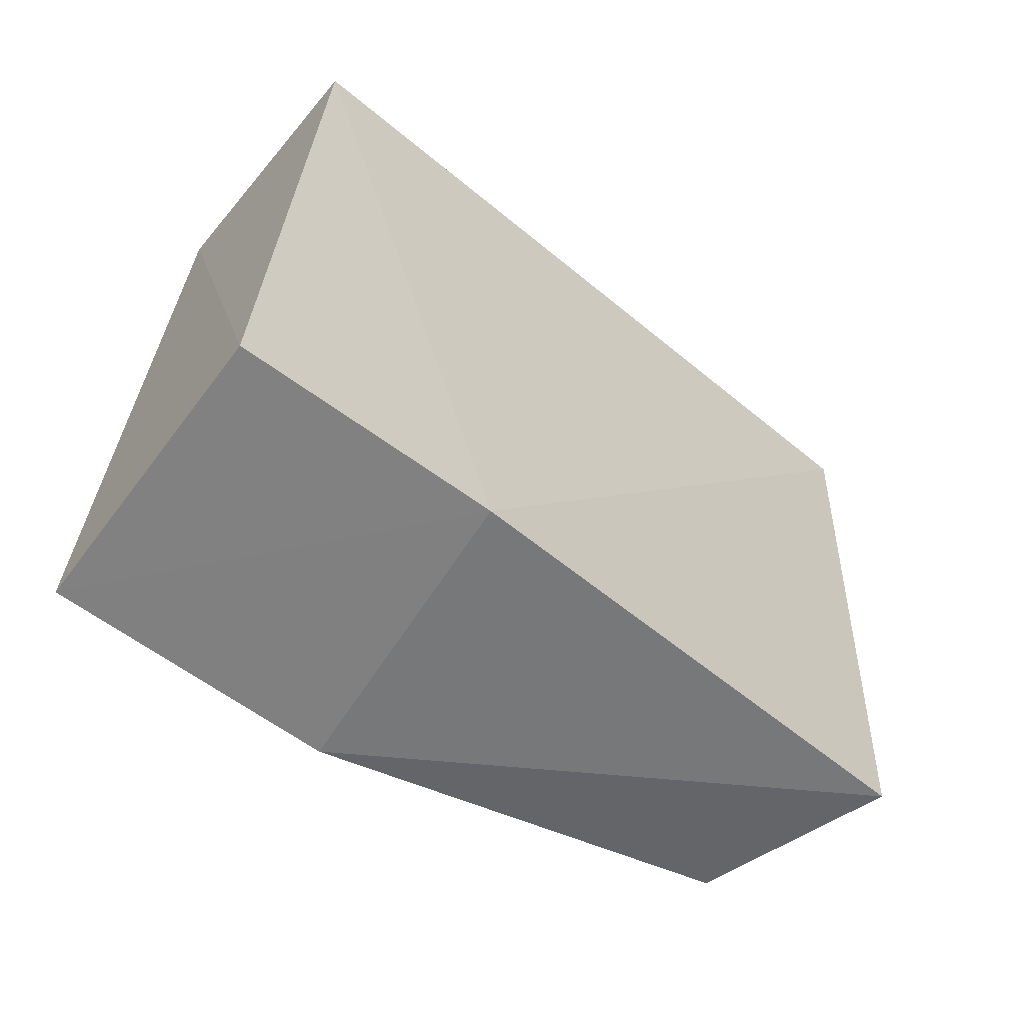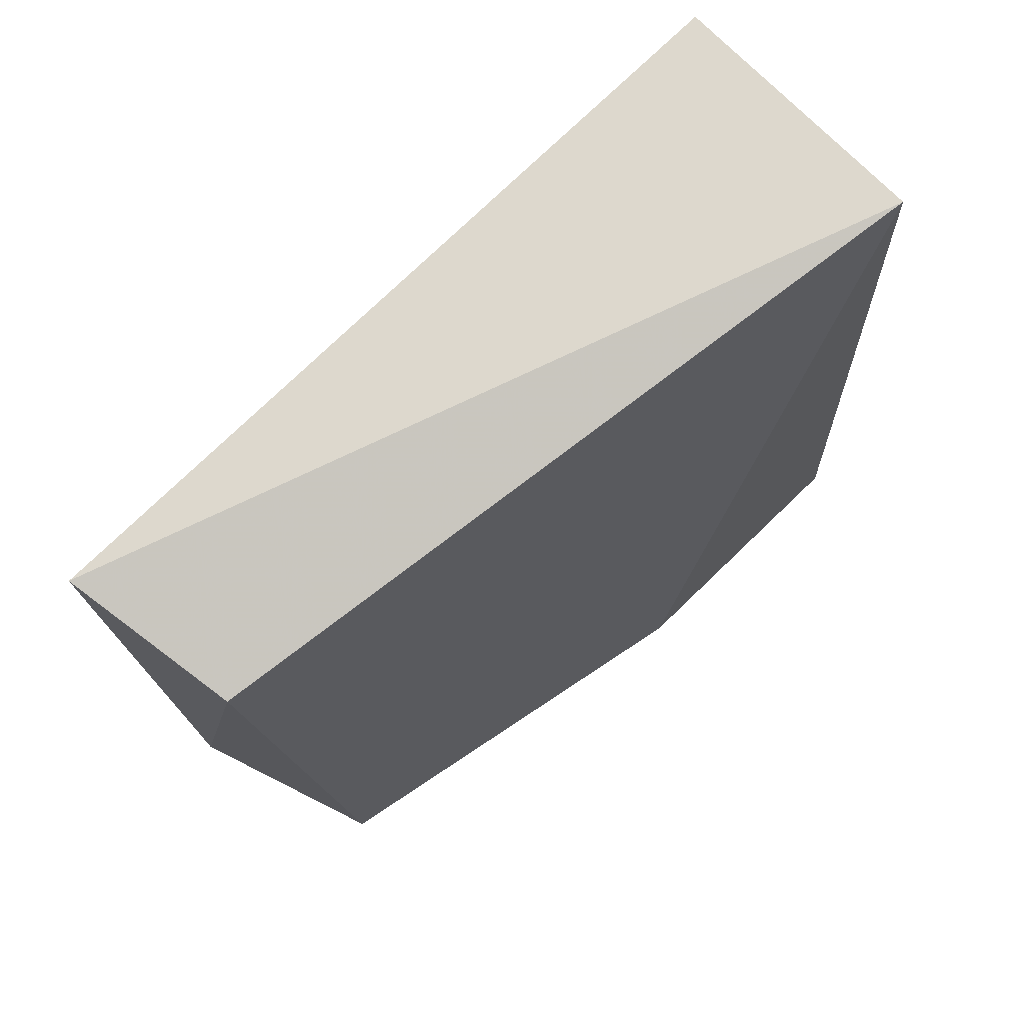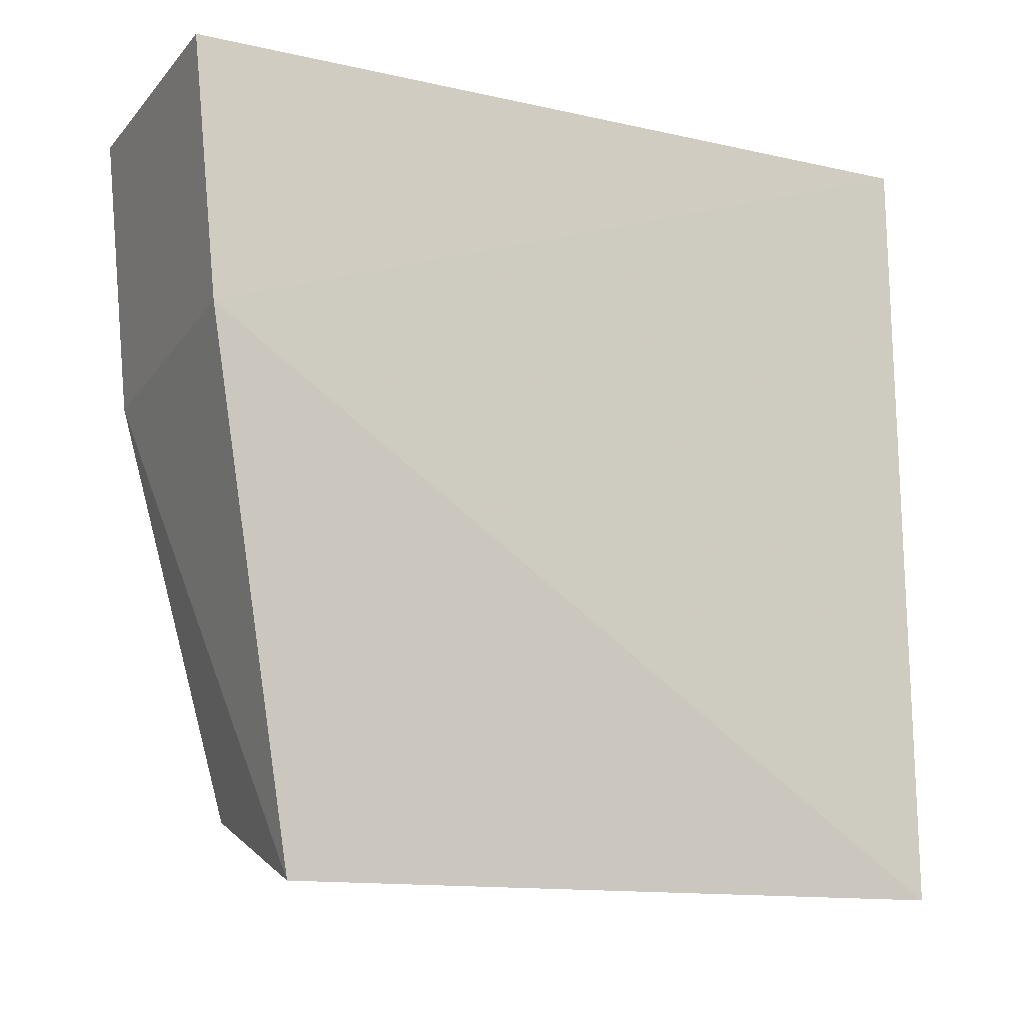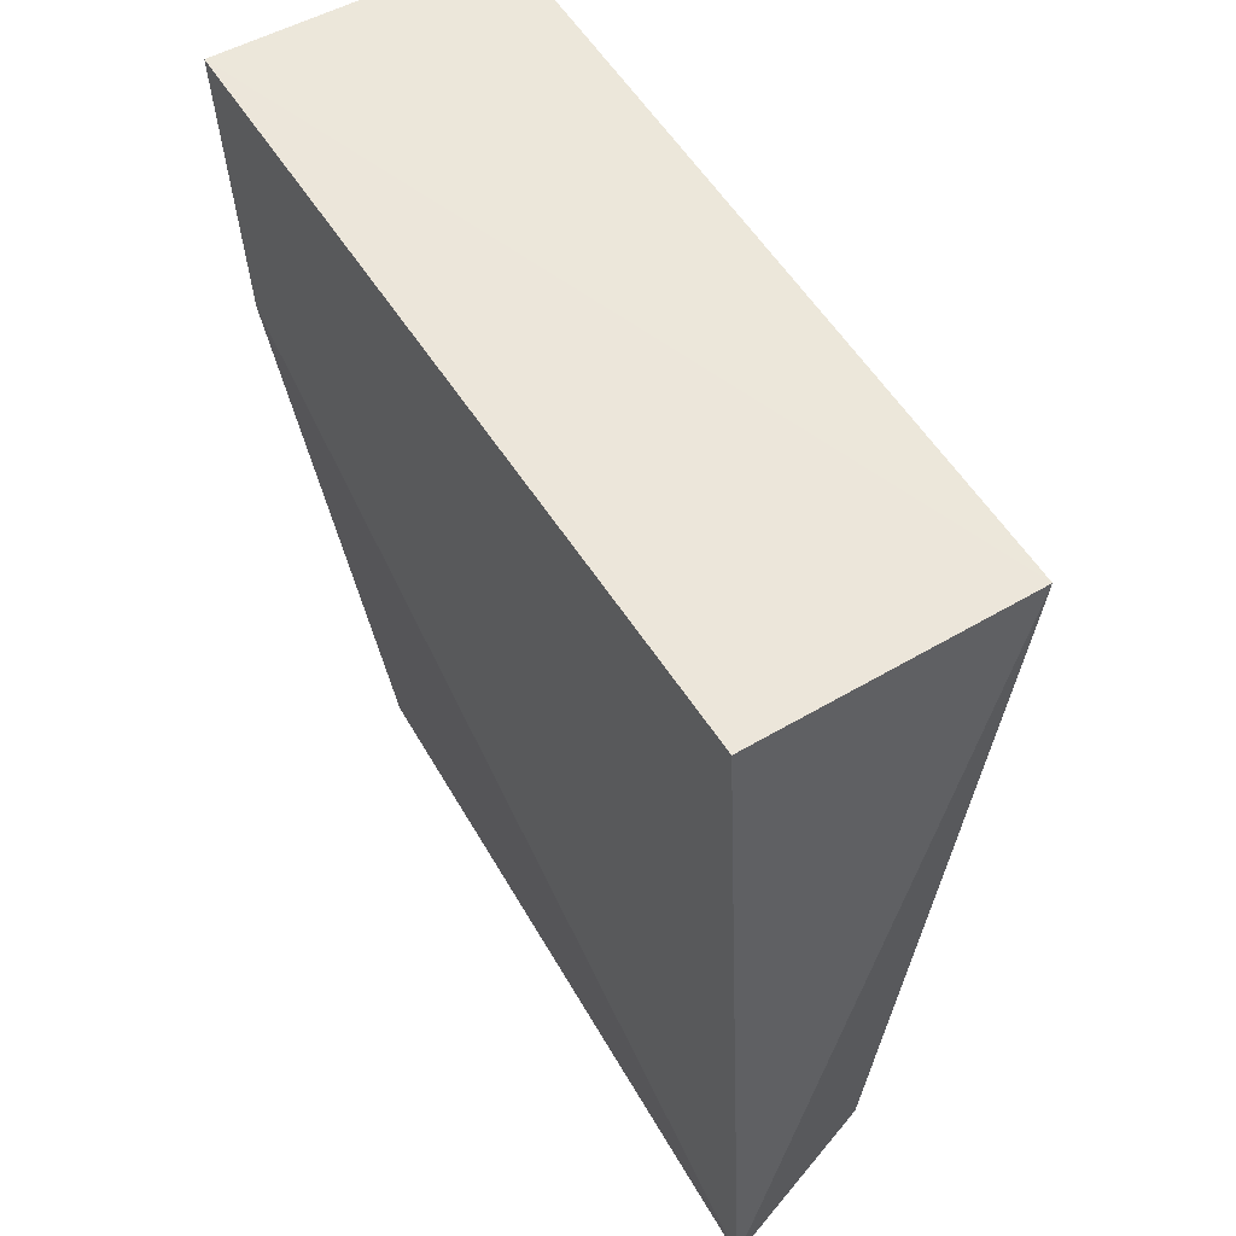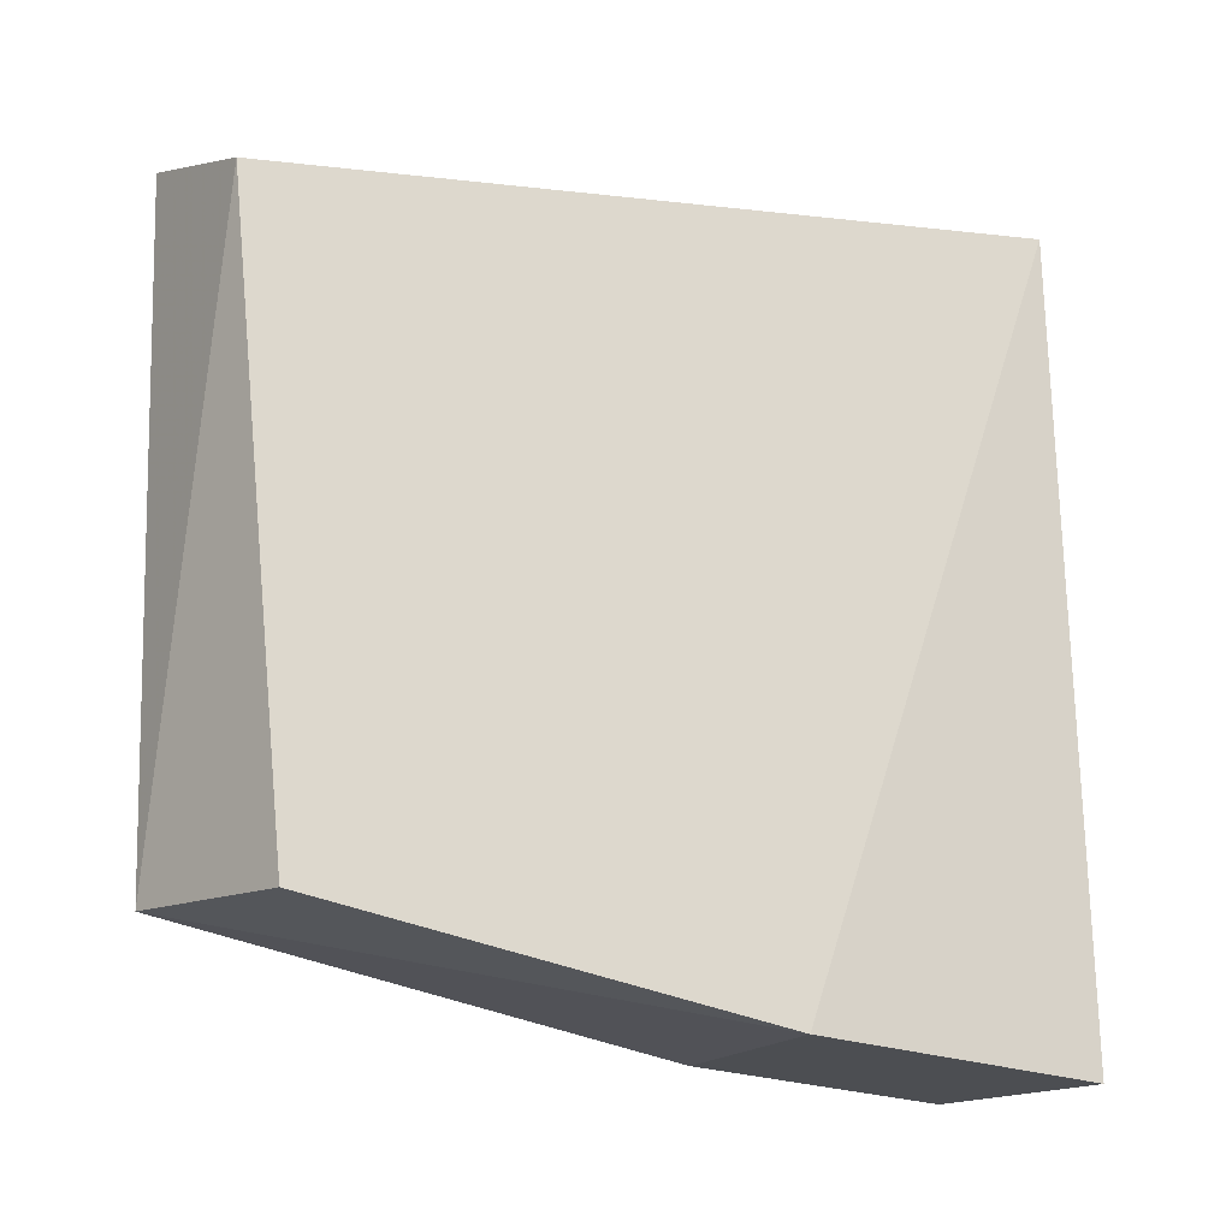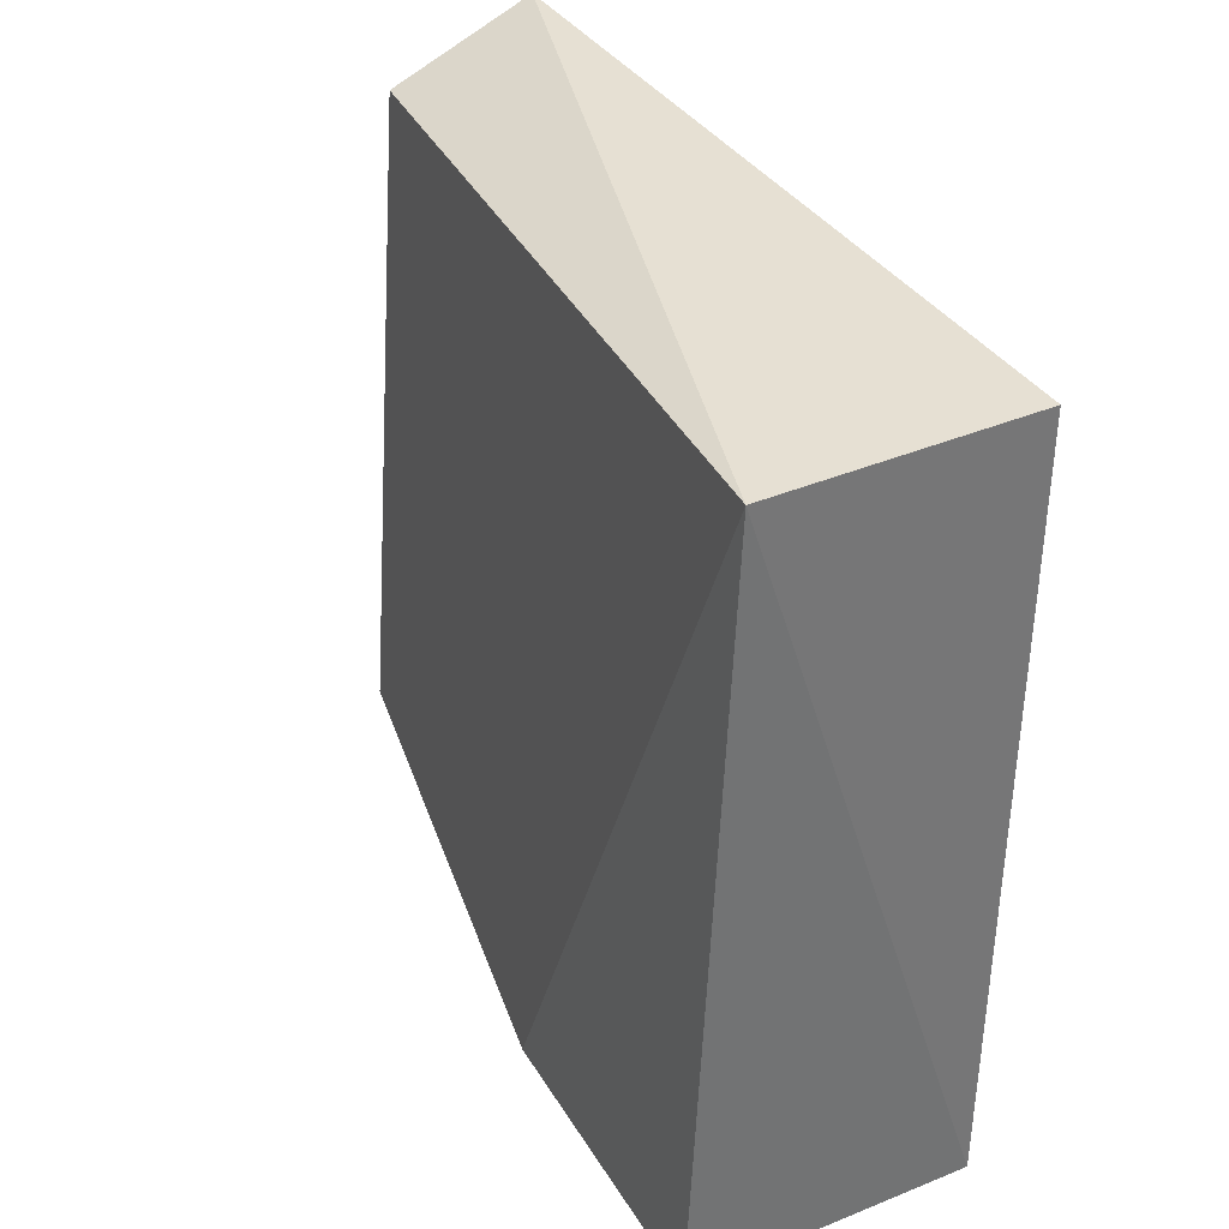
<metadata>
{"format":"obj","ext":"obj","renderer":"f3d","projection":"perspective","resolution":1024,"background":"white","views":[{"elev":-63.0,"azim":-128.8,"up":"+Z"},{"elev":74.0,"azim":46.5,"up":"+Z"},{"elev":-13.2,"azim":-115.9,"up":"+Y"},{"elev":52.9,"azim":-32.5,"up":"+Y"},{"elev":-15.1,"azim":66.0,"up":"+Z"},{"elev":36.5,"azim":151.2,"up":"+Z"}]}
</metadata>
<code>
v 0.04566 -0.06996 0.03785
v 0.04181 -0.105 0.03671
v 0.0476 -0.08312 0.002611
v 0.03399 -0.06945 0.001385
v 0.03335 -0.07014 0.03775
v 0.0362 -0.1062 0.007389
v 0.04731 -0.06988 0.001248
v 0.03432 -0.1064 0.03893
v 0.04487 -0.1031 0.007268
v 0.03403 -0.08166 0.00261
f 1 2 3
f 5 1 4
f 7 1 3
f 7 4 1
f 8 2 1
f 8 1 5
f 8 6 2
f 9 6 3
f 9 3 2
f 9 2 6
f 10 3 6
f 10 7 3
f 10 4 7
f 10 6 8
f 10 8 5
f 10 5 4

</code>
